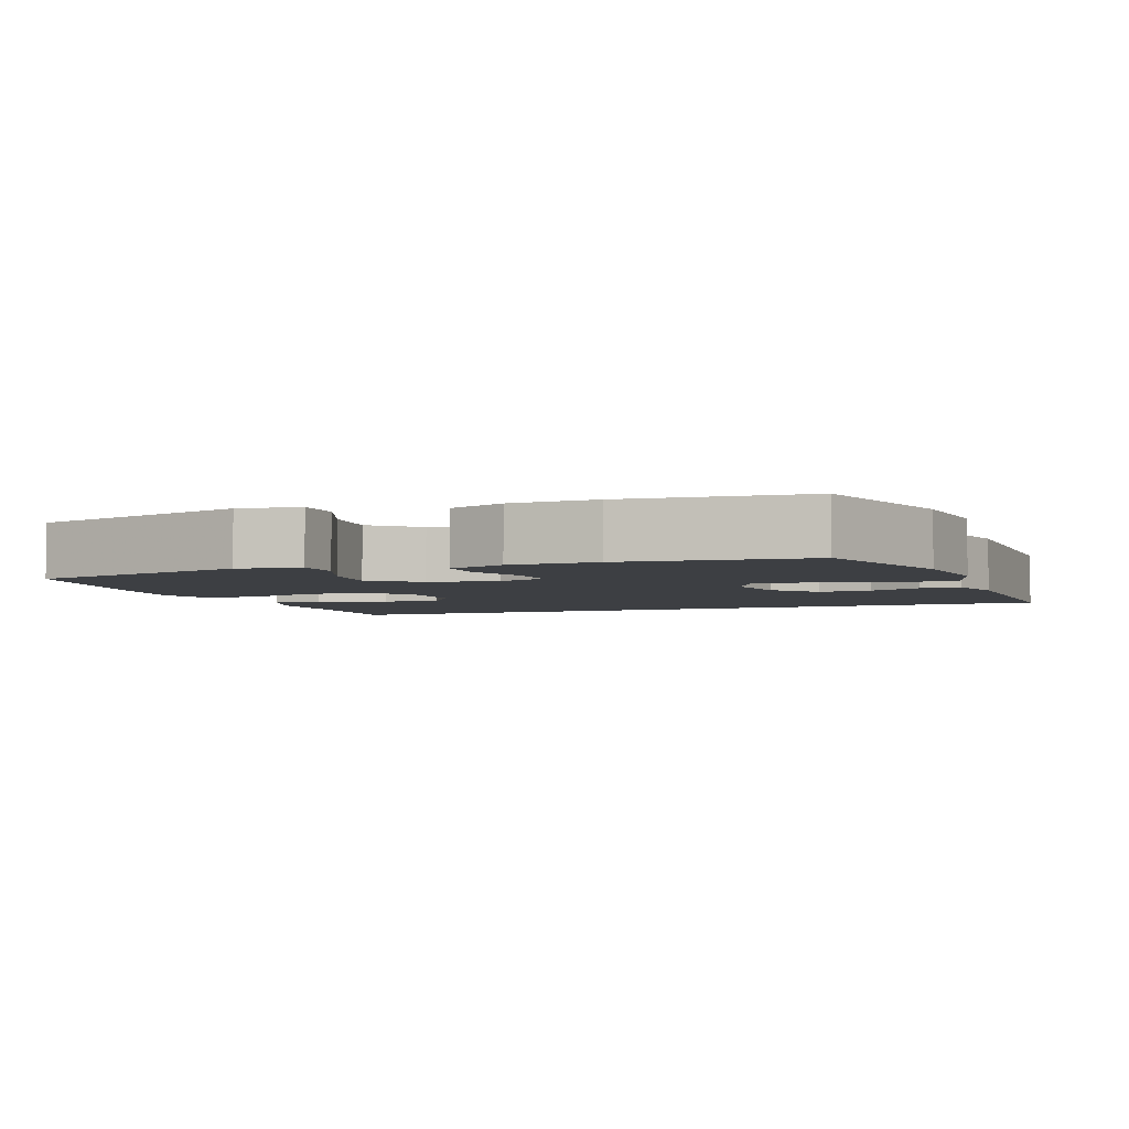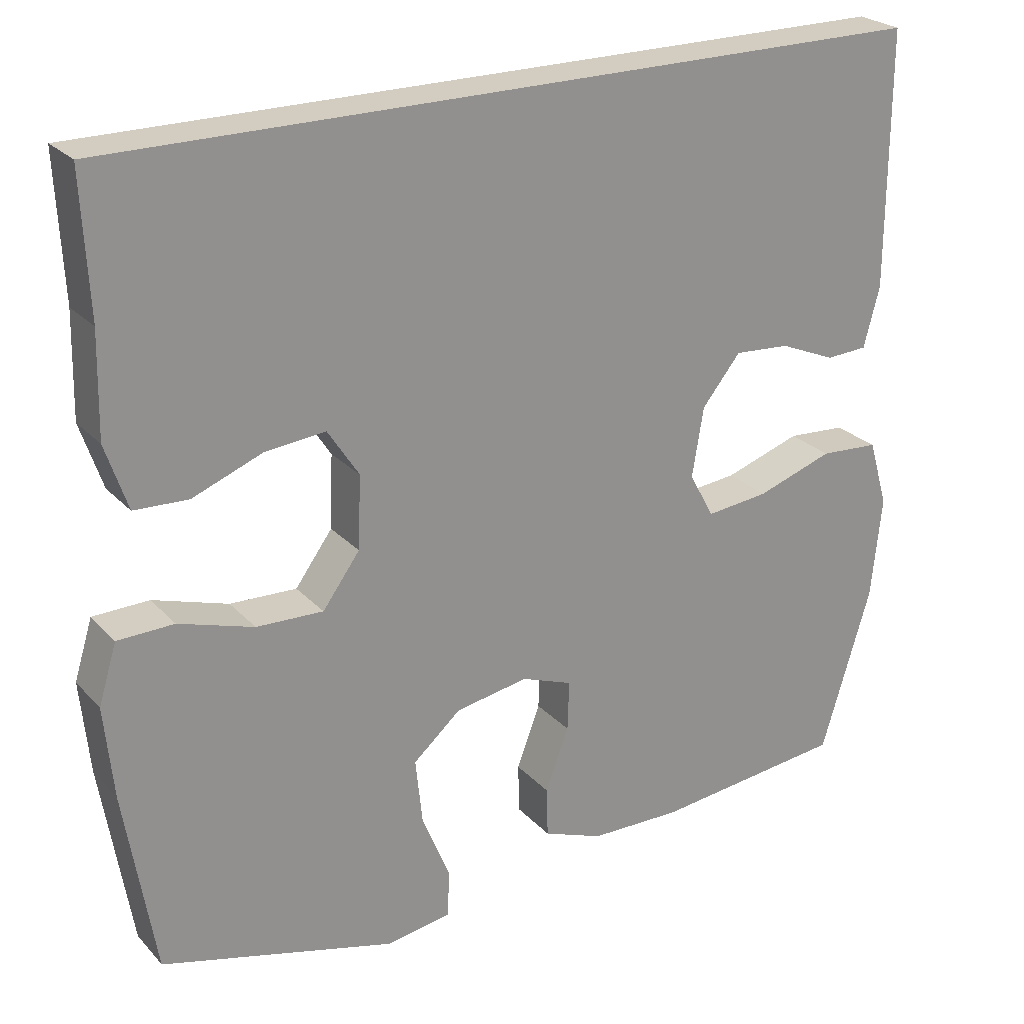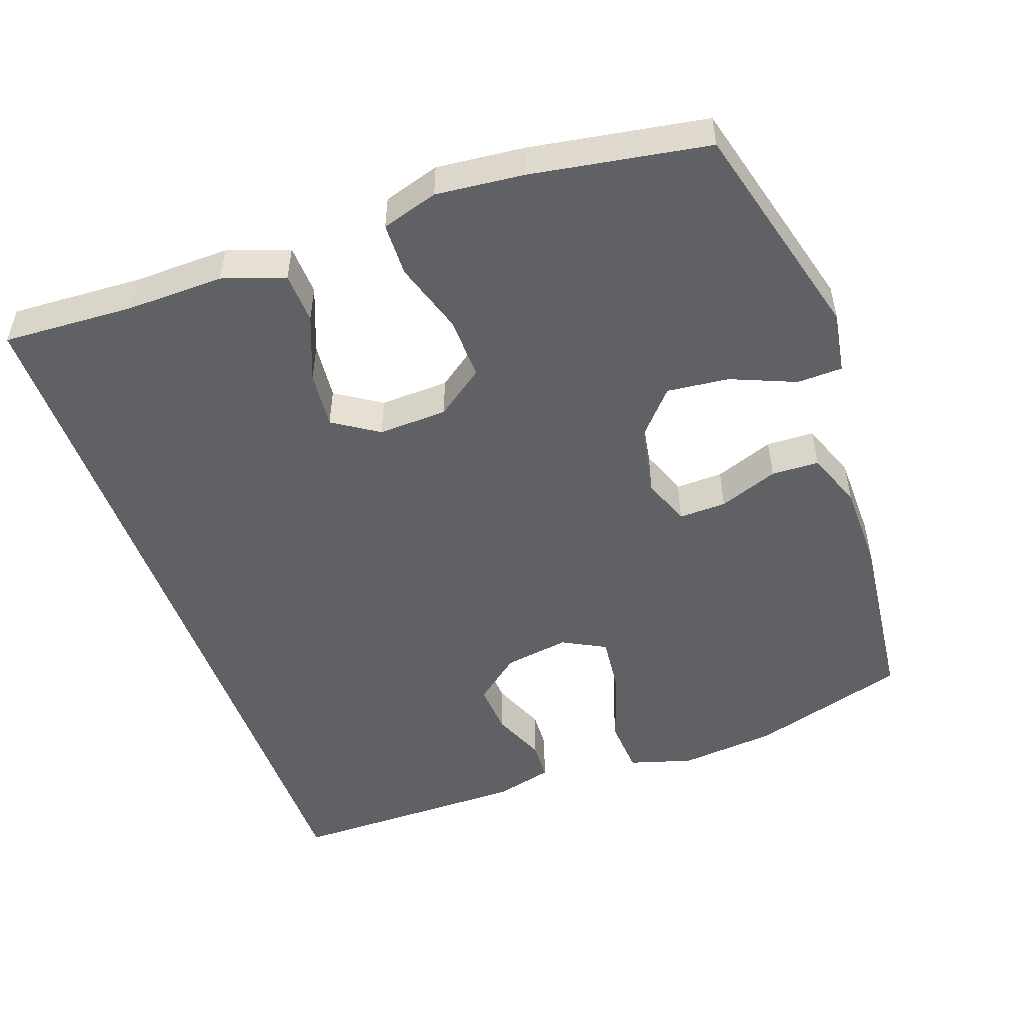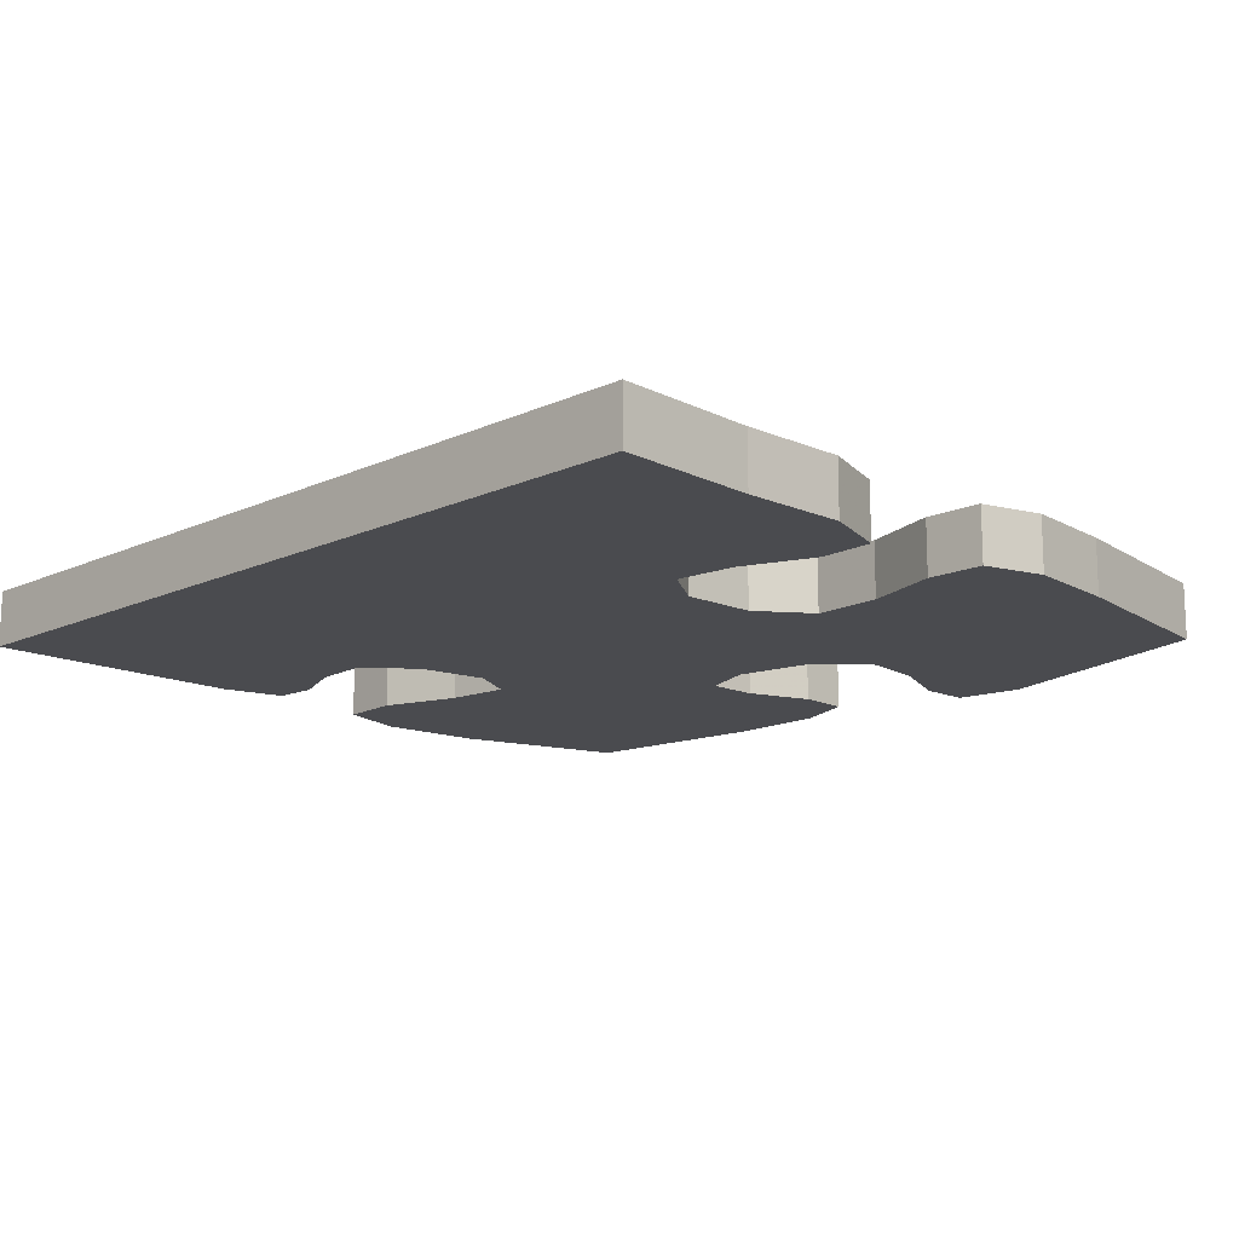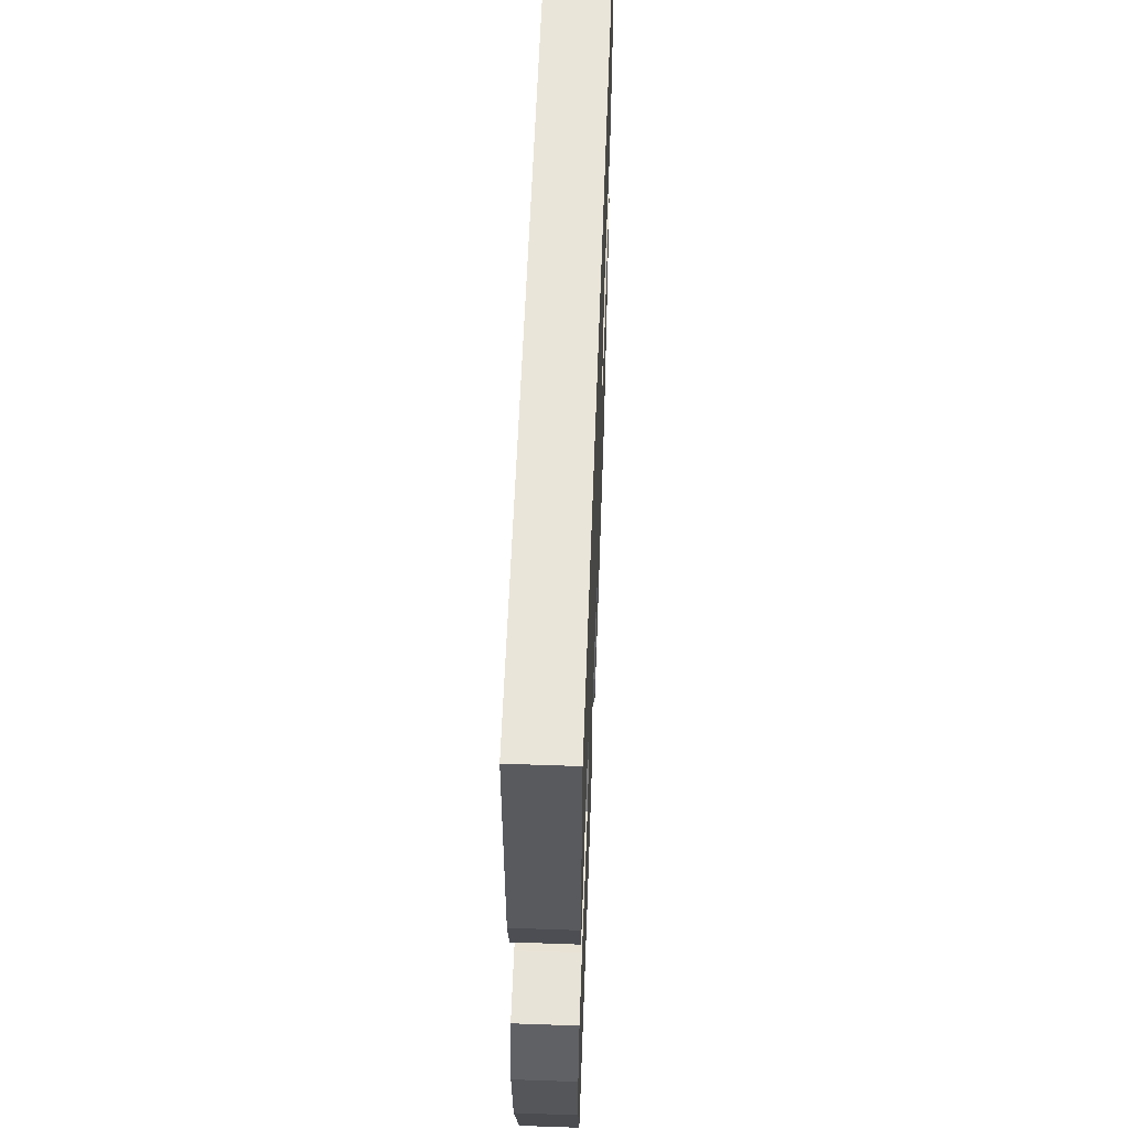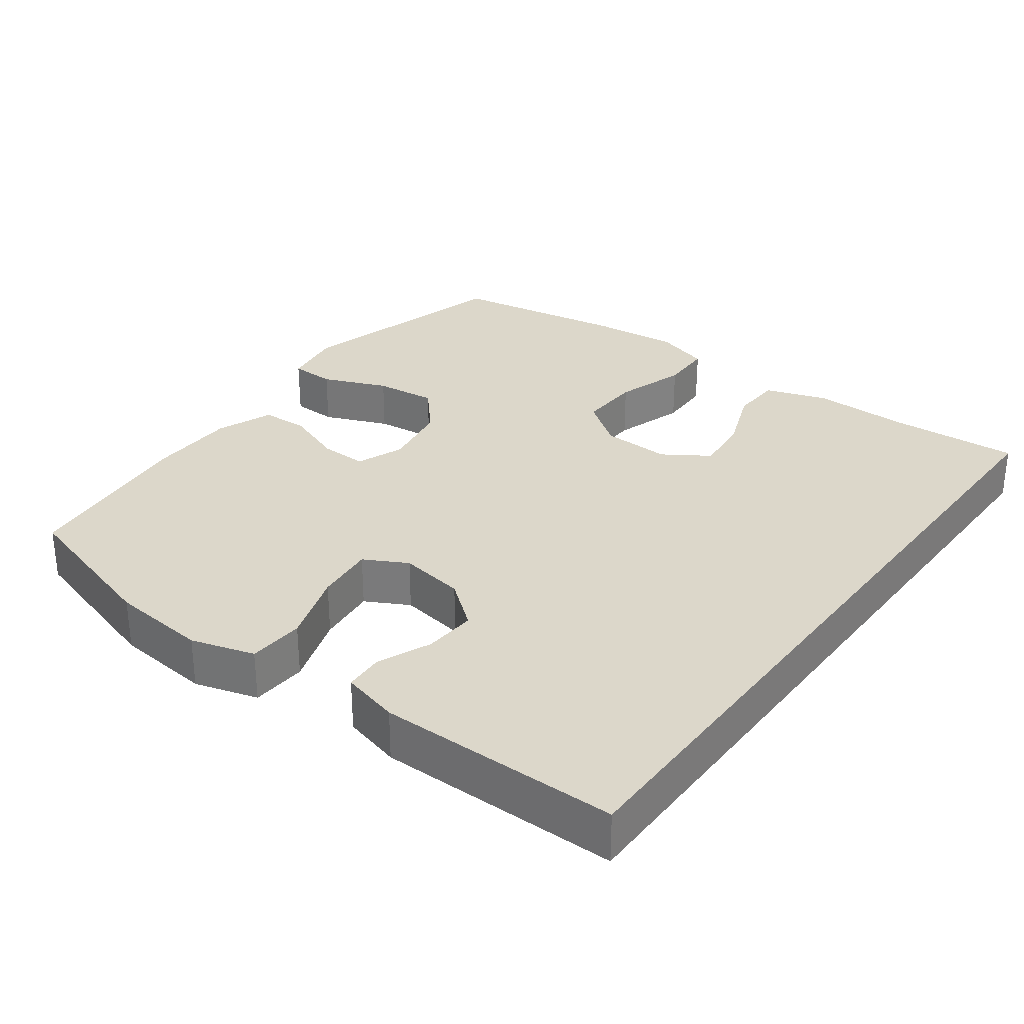
<metadata>
{"format":"obj","ext":"obj","renderer":"f3d","projection":"perspective","resolution":1024,"background":"white","views":[{"elev":-4.0,"azim":-159.0,"up":"+Y"},{"elev":24.6,"azim":148.4,"up":"+Z"},{"elev":-50.4,"azim":109.5,"up":"+Y"},{"elev":-14.3,"azim":45.1,"up":"+Y"},{"elev":58.1,"azim":-87.9,"up":"+Z"},{"elev":30.5,"azim":-53.5,"up":"+Y"}]}
</metadata>
<code>
v -0.55 0.07 0.5
v 0.533 0.07 0.5
v 0.524 0.07 0.317
v 0.527 0.07 0.183
v 0.498 0.07 0.097
v 0.427 0.07 0.094
v 0.335 0.07 0.13
v 0.255 0.07 0.138
v 0.214 0.07 0.075
v 0.218 0.07 -0.021
v 0.267 0.07 -0.088
v 0.355 0.07 -0.085
v 0.454 0.07 -0.054
v 0.528 0.07 -0.056
v 0.552 0.07 -0.134
v 0.54 0.07 -0.256
v 0.5 0.07 -0.5
v 0.19 0.07 -0.582
v 0.104 0.07 -0.568
v 0.102 0.07 -0.505
v 0.139 0.07 -0.415
v 0.148 0.07 -0.329
v 0.085 0.07 -0.274
v -0.011 0.07 -0.257
v -0.078 0.07 -0.282
v -0.076 0.07 -0.348
v -0.045 0.07 -0.43
v -0.047 0.07 -0.496
v -0.126 0.07 -0.526
v -0.247 0.07 -0.528
v -0.5 0.07 -0.5
v -0.566 0.07 -0.282
v -0.58 0.07 -0.147
v -0.554 0.07 -0.059
v -0.476 0.07 -0.054
v -0.375 0.07 -0.088
v -0.292 0.07 -0.097
v -0.26 0.07 -0.037
v -0.275 0.07 0.054
v -0.326 0.07 0.117
v -0.399 0.07 0.112
v -0.473 0.07 0.081
v -0.528 0.07 0.084
v -0.549 0.07 0.164
v -0.55 0 0.5
v 0.533 0 0.5
v 0.524 0 0.317
v 0.527 0 0.183
v 0.498 0 0.097
v 0.427 0 0.094
v 0.335 0 0.13
v 0.255 0 0.138
v 0.214 0 0.075
v 0.218 0 -0.021
v 0.267 0 -0.088
v 0.355 0 -0.085
v 0.454 0 -0.054
v 0.528 0 -0.056
v 0.552 0 -0.134
v 0.54 0 -0.256
v 0.5 0 -0.5
v 0.19 0 -0.582
v 0.104 0 -0.568
v 0.102 0 -0.505
v 0.139 0 -0.415
v 0.148 0 -0.329
v 0.085 0 -0.274
v -0.011 0 -0.257
v -0.078 0 -0.282
v -0.076 0 -0.348
v -0.045 0 -0.43
v -0.047 0 -0.496
v -0.126 0 -0.526
v -0.247 0 -0.528
v -0.5 0 -0.5
v -0.566 0 -0.282
v -0.58 0 -0.147
v -0.554 0 -0.059
v -0.476 0 -0.054
v -0.375 0 -0.088
v -0.292 0 -0.097
v -0.26 0 -0.037
v -0.275 0 0.054
v -0.326 0 0.117
v -0.399 0 0.112
v -0.473 0 0.081
v -0.528 0 0.084
v -0.549 0 0.164
f 41 42 43 44
f 40 41 44 1
f 39 40 1 2
f 38 39 2 3
f 37 38 3
f 33 34 35 36
f 33 36 37
f 32 33 37
f 26 27 28 29
f 25 26 29 30
f 18 19 20 21
f 18 21 22
f 17 18 22
f 16 17 22 23
f 12 13 14 15
f 11 12 15 16
f 4 5 6 7
f 4 7 8
f 3 4 8
f 37 3 8
f 32 37 8 9
f 25 30 31 32
f 24 25 32 9
f 11 16 23 24
f 10 11 24
f 9 10 24
f 88 87 86 85
f 45 88 85 84
f 46 45 84 83
f 47 46 83 82
f 47 82 81
f 80 79 78 77
f 81 80 77
f 81 77 76
f 73 72 71 70
f 74 73 70 69
f 65 64 63 62
f 66 65 62
f 66 62 61
f 67 66 61 60
f 59 58 57 56
f 60 59 56 55
f 51 50 49 48
f 52 51 48
f 52 48 47
f 52 47 81
f 53 52 81 76
f 76 75 74 69
f 53 76 69 68
f 68 67 60 55
f 68 55 54
f 68 54 53
f 1 45 46 2
f 2 46 47 3
f 3 47 48 4
f 4 48 49 5
f 5 49 50 6
f 6 50 51 7
f 7 51 52 8
f 8 52 53 9
f 9 53 54 10
f 10 54 55 11
f 11 55 56 12
f 12 56 57 13
f 13 57 58 14
f 14 58 59 15
f 15 59 60 16
f 16 60 61 17
f 17 61 62 18
f 18 62 63 19
f 19 63 64 20
f 20 64 65 21
f 21 65 66 22
f 22 66 67 23
f 23 67 68 24
f 24 68 69 25
f 25 69 70 26
f 26 70 71 27
f 27 71 72 28
f 28 72 73 29
f 29 73 74 30
f 30 74 75 31
f 31 75 76 32
f 32 76 77 33
f 33 77 78 34
f 34 78 79 35
f 35 79 80 36
f 36 80 81 37
f 37 81 82 38
f 38 82 83 39
f 39 83 84 40
f 40 84 85 41
f 41 85 86 42
f 42 86 87 43
f 43 87 88 44
f 44 88 45 1

</code>
